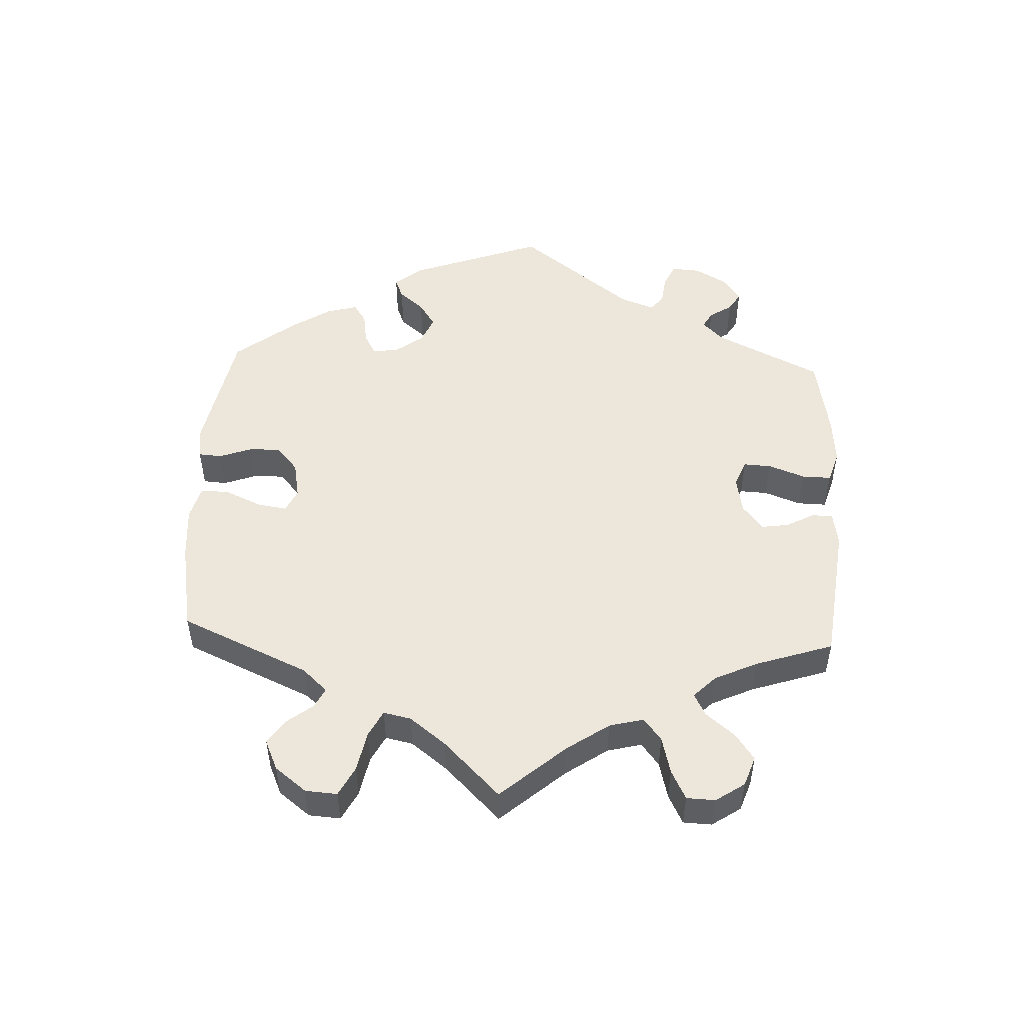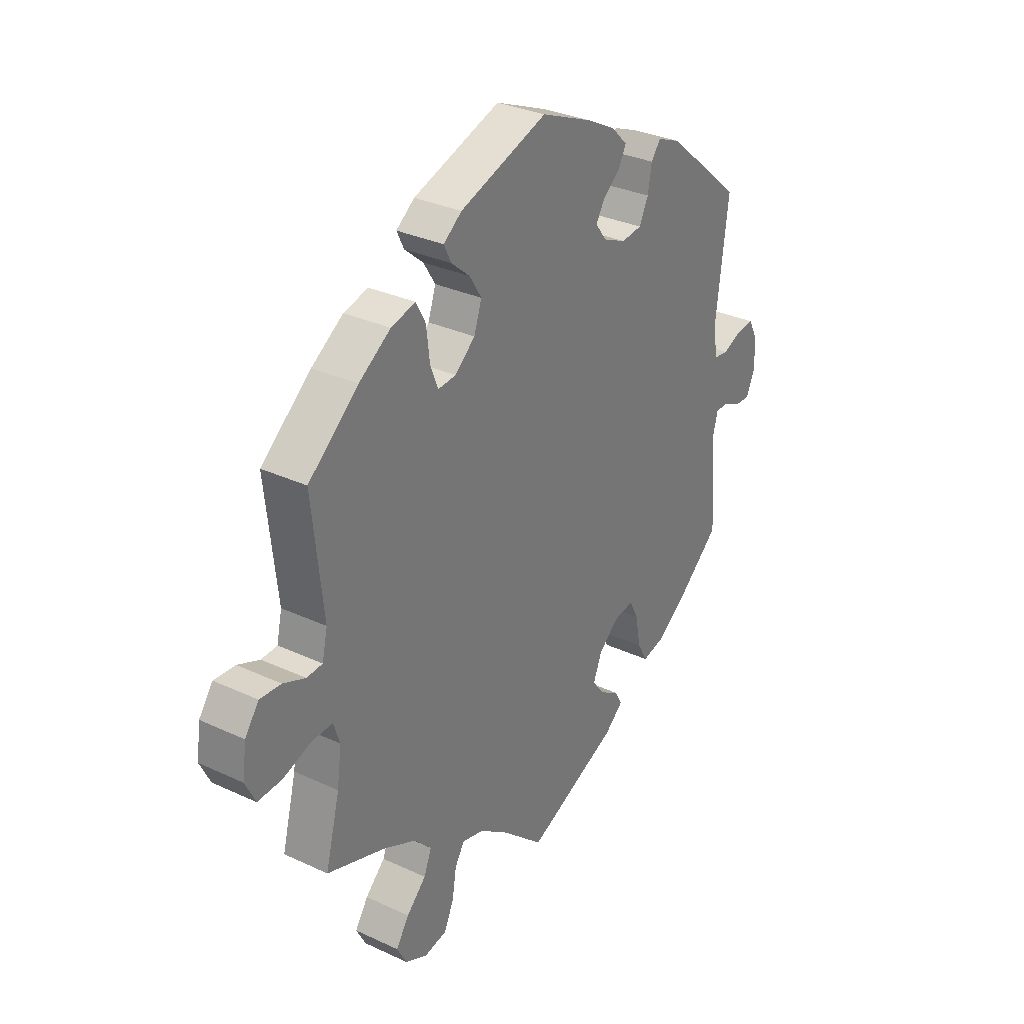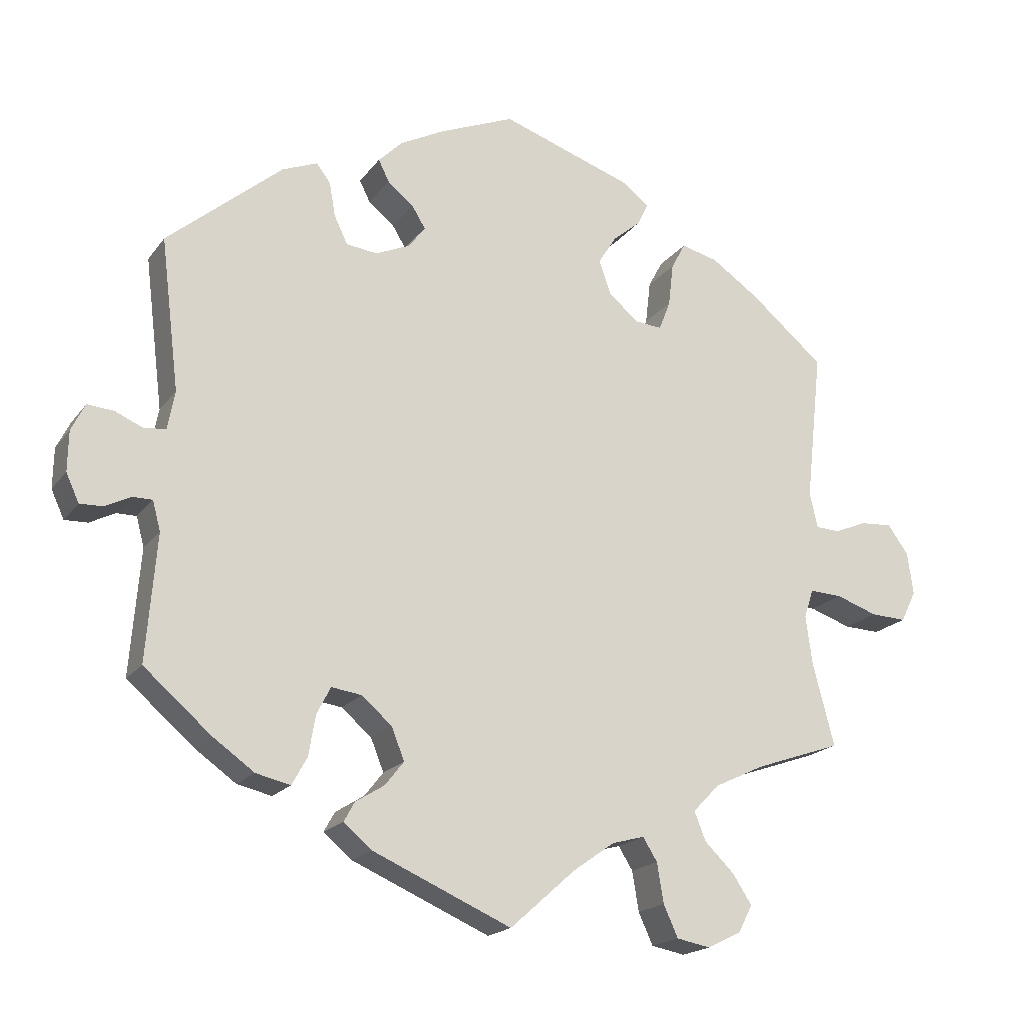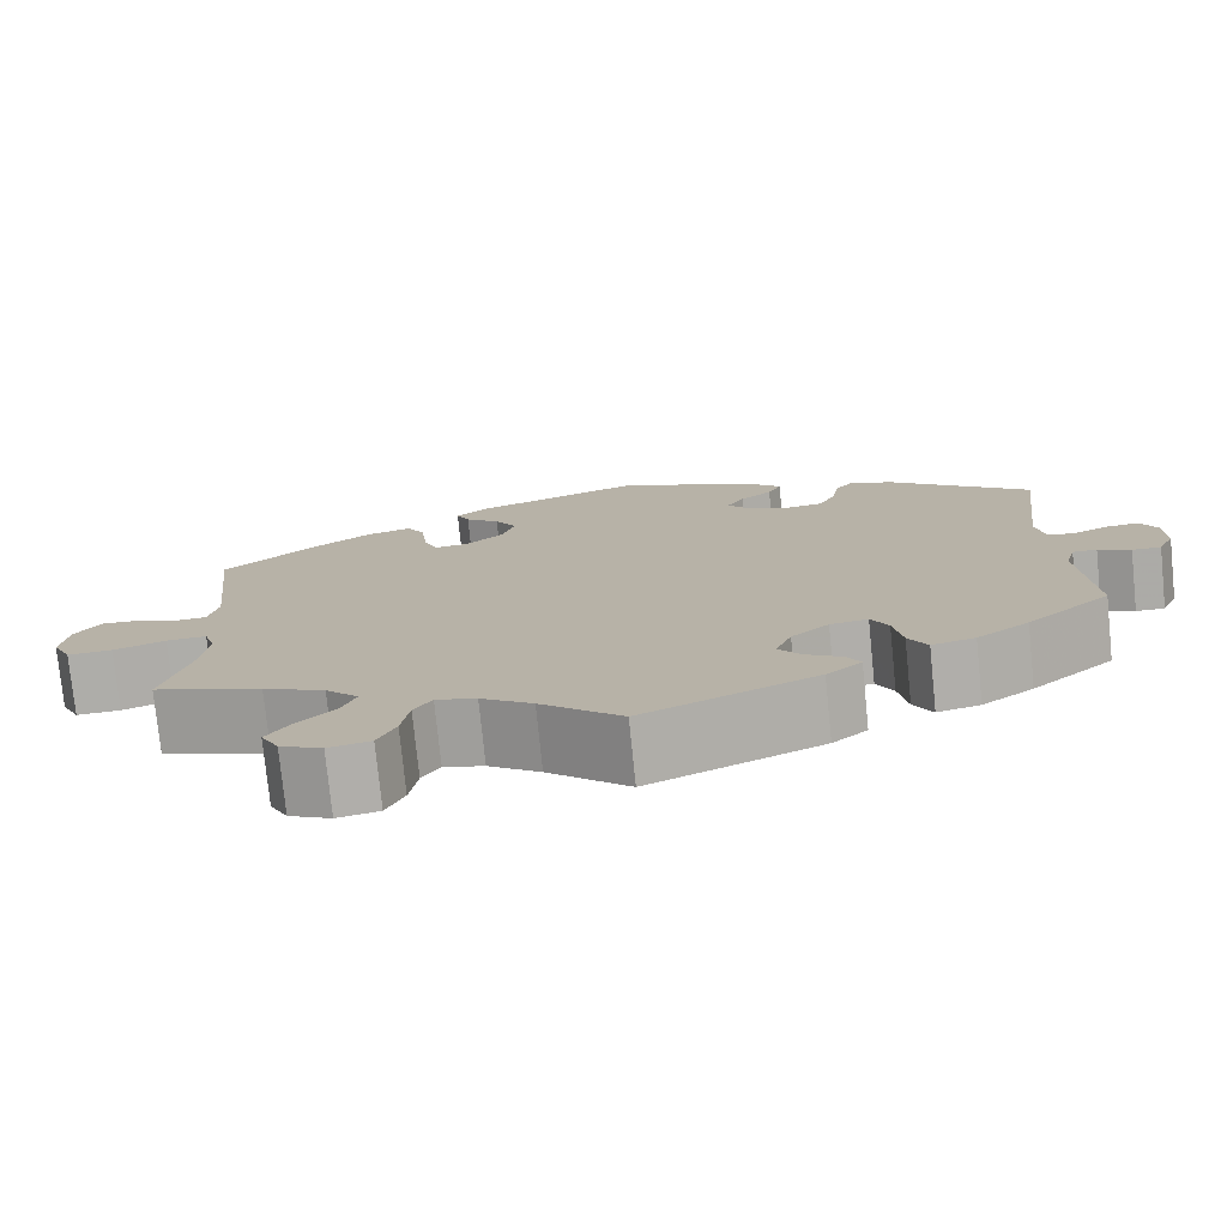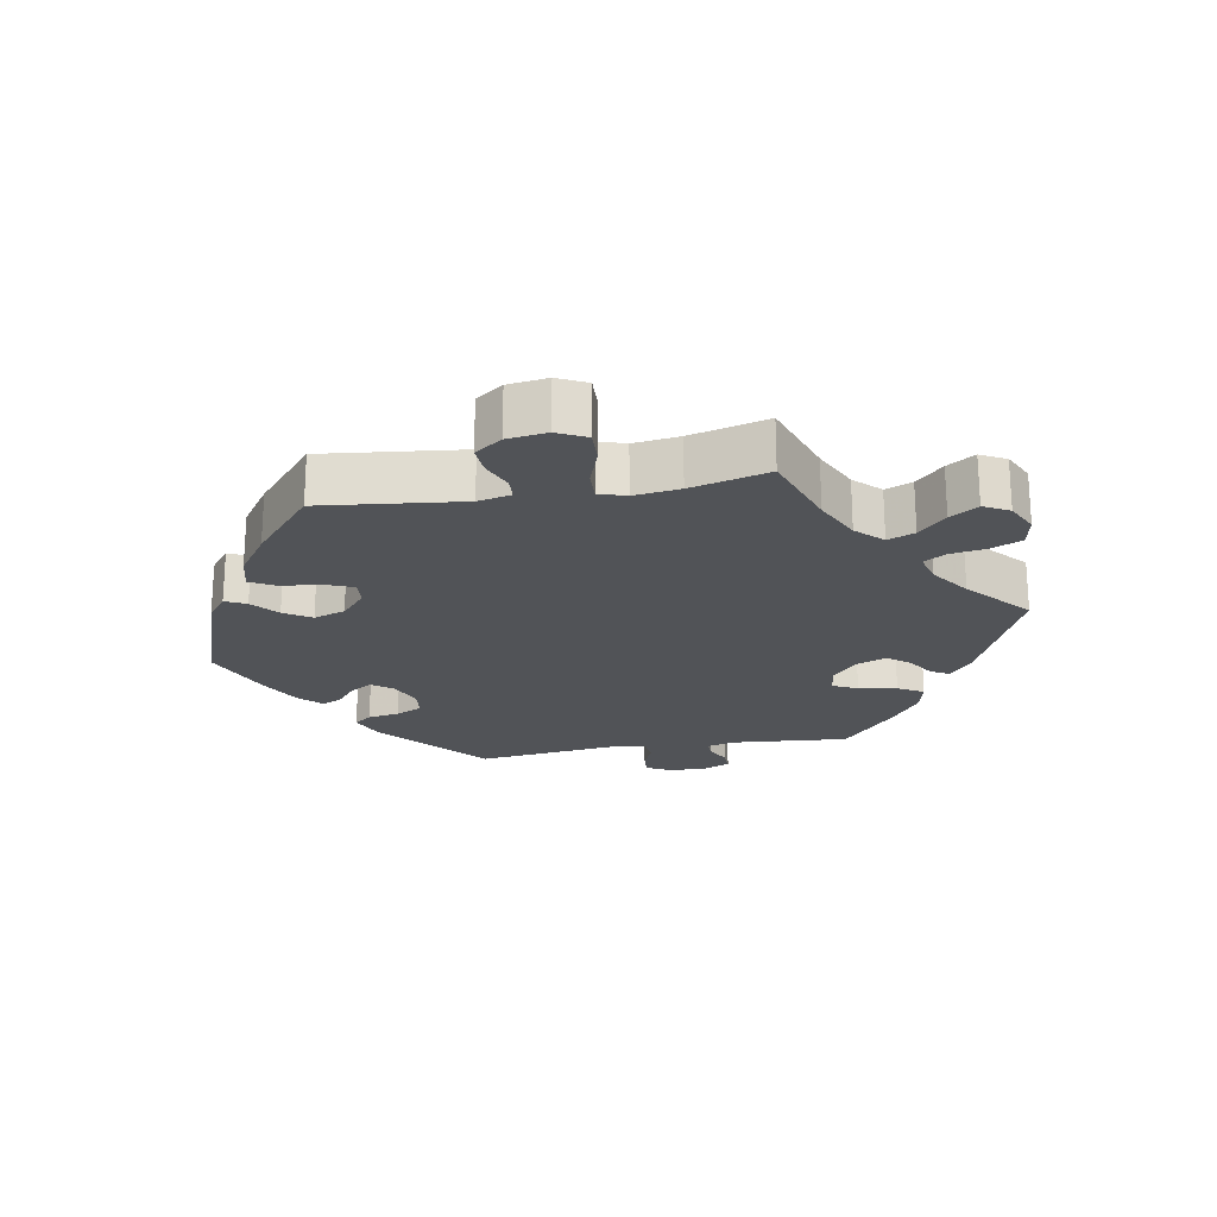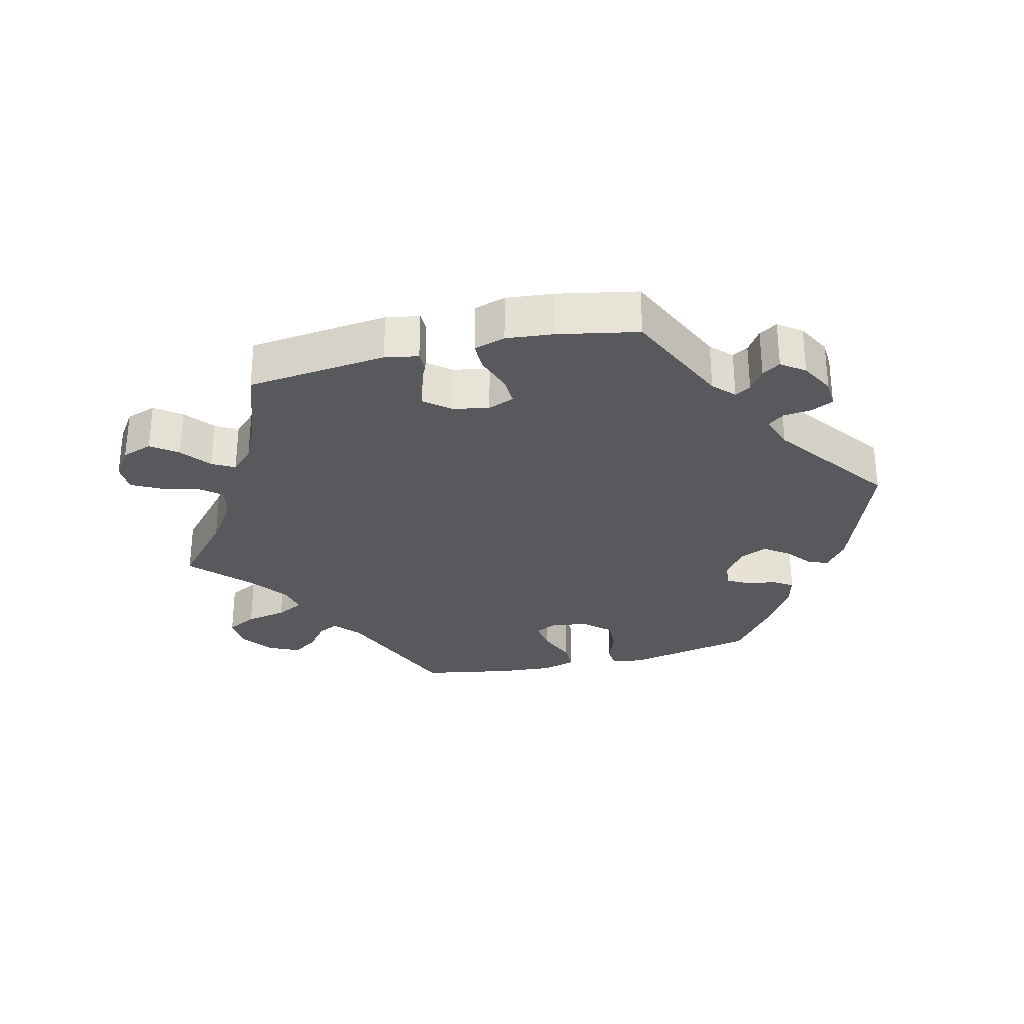
<metadata>
{"format":"obj","ext":"obj","renderer":"f3d","projection":"perspective","resolution":1024,"background":"white","views":[{"elev":51.0,"azim":122.7,"up":"+Y"},{"elev":31.4,"azim":123.5,"up":"+Z"},{"elev":-18.9,"azim":-25.2,"up":"+Z"},{"elev":-76.6,"azim":-174.2,"up":"+Z"},{"elev":-21.8,"azim":99.9,"up":"+Y"},{"elev":-30.0,"azim":-136.7,"up":"+Y"}]}
</metadata>
<code>
v 0.478 0.07 0.081
v 0.489 0.07 0.032
v 0.522 0.07 0.03
v 0.568 0.07 0.049
v 0.612 0.07 0.052
v 0.641 0.07 0.012
v 0.649 0.07 -0.047
v 0.628 0.07 -0.09
v 0.578 0.07 -0.088
v 0.52 0.07 -0.068
v 0.475 0.07 -0.066
v 0.462 0.07 -0.106
v 0.471 0.07 -0.174
v 0.501 0.07 -0.289
v 0.38 0.07 -0.331
v 0.311 0.07 -0.364
v 0.274 0.07 -0.402
v 0.29 0.07 -0.442
v 0.331 0.07 -0.482
v 0.358 0.07 -0.523
v 0.338 0.07 -0.561
v 0.291 0.07 -0.584
v 0.244 0.07 -0.575
v 0.224 0.07 -0.531
v 0.215 0.07 -0.476
v 0.195 0.07 -0.444
v 0.15 0.07 -0.456
v 0.092 0.07 -0.497
v 0.001 0.07 -0.578
v -0.192 0.07 -0.494
v -0.231 0.07 -0.461
v -0.216 0.07 -0.434
v -0.176 0.07 -0.409
v -0.15 0.07 -0.376
v -0.168 0.07 -0.331
v -0.21 0.07 -0.295
v -0.252 0.07 -0.289
v -0.271 0.07 -0.326
v -0.281 0.07 -0.383
v -0.302 0.07 -0.421
v -0.35 0.07 -0.41
v -0.408 0.07 -0.369
v -0.501 0.07 -0.289
v -0.487 0.07 -0.114
v -0.498 0.07 -0.073
v -0.525 0.07 -0.073
v -0.561 0.07 -0.091
v -0.593 0.07 -0.092
v -0.611 0.07 -0.053
v -0.61 0.07 0.003
v -0.591 0.07 0.041
v -0.554 0.07 0.038
v -0.515 0.07 0.021
v -0.485 0.07 0.025
v -0.475 0.07 0.078
v -0.501 0.07 0.289
v -0.341 0.07 0.424
v -0.292 0.07 0.444
v -0.272 0.07 0.418
v -0.264 0.07 0.371
v -0.245 0.07 0.332
v -0.202 0.07 0.327
v -0.154 0.07 0.348
v -0.131 0.07 0.379
v -0.15 0.07 0.41
v -0.186 0.07 0.439
v -0.201 0.07 0.469
v -0.168 0.07 0.502
v -0.107 0.07 0.534
v -0.001 0.07 0.578
v 0.182 0.07 0.516
v 0.22 0.07 0.487
v 0.205 0.07 0.456
v 0.166 0.07 0.423
v 0.141 0.07 0.383
v 0.157 0.07 0.336
v 0.199 0.07 0.3
v 0.237 0.07 0.297
v 0.253 0.07 0.338
v 0.26 0.07 0.398
v 0.28 0.07 0.435
v 0.331 0.07 0.422
v 0.397 0.07 0.377
v 0.501 0.07 0.29
v 0.478 0 0.081
v 0.489 0 0.032
v 0.522 0 0.03
v 0.568 0 0.049
v 0.612 0 0.052
v 0.641 0 0.012
v 0.649 0 -0.047
v 0.628 0 -0.09
v 0.578 0 -0.088
v 0.52 0 -0.068
v 0.475 0 -0.066
v 0.462 0 -0.106
v 0.471 0 -0.174
v 0.501 0 -0.289
v 0.38 0 -0.331
v 0.311 0 -0.364
v 0.274 0 -0.402
v 0.29 0 -0.442
v 0.331 0 -0.482
v 0.358 0 -0.523
v 0.338 0 -0.561
v 0.291 0 -0.584
v 0.244 0 -0.575
v 0.224 0 -0.531
v 0.215 0 -0.476
v 0.195 0 -0.444
v 0.15 0 -0.456
v 0.092 0 -0.497
v 0.001 0 -0.578
v -0.192 0 -0.494
v -0.231 0 -0.461
v -0.216 0 -0.434
v -0.176 0 -0.409
v -0.15 0 -0.376
v -0.168 0 -0.331
v -0.21 0 -0.295
v -0.252 0 -0.289
v -0.271 0 -0.326
v -0.281 0 -0.383
v -0.302 0 -0.421
v -0.35 0 -0.41
v -0.408 0 -0.369
v -0.501 0 -0.289
v -0.487 0 -0.114
v -0.498 0 -0.073
v -0.525 0 -0.073
v -0.561 0 -0.091
v -0.593 0 -0.092
v -0.611 0 -0.053
v -0.61 0 0.003
v -0.591 0 0.041
v -0.554 0 0.038
v -0.515 0 0.021
v -0.485 0 0.025
v -0.475 0 0.078
v -0.501 0 0.289
v -0.341 0 0.424
v -0.292 0 0.444
v -0.272 0 0.418
v -0.264 0 0.371
v -0.245 0 0.332
v -0.202 0 0.327
v -0.154 0 0.348
v -0.131 0 0.379
v -0.15 0 0.41
v -0.186 0 0.439
v -0.201 0 0.469
v -0.168 0 0.502
v -0.107 0 0.534
v -0.001 0 0.578
v 0.182 0 0.516
v 0.22 0 0.487
v 0.205 0 0.456
v 0.166 0 0.423
v 0.141 0 0.383
v 0.157 0 0.336
v 0.199 0 0.3
v 0.237 0 0.297
v 0.253 0 0.338
v 0.26 0 0.398
v 0.28 0 0.435
v 0.331 0 0.422
v 0.397 0 0.377
v 0.501 0 0.29
f 83 84 1
f 82 83 1 2
f 79 80 81 82
f 78 79 82 2
f 77 78 2
f 76 77 2
f 71 72 73 74
f 71 74 75
f 70 71 75
f 69 70 75 76
f 65 66 67 68
f 64 65 68 69
f 57 58 59 60
f 55 56 57 60
f 54 55 60 61
f 50 51 52 53
f 50 53 54
f 49 50 54
f 46 47 48 49
f 45 46 49 54
f 44 45 54 61
f 38 39 40 41
f 37 38 41 42
f 30 31 32 33
f 28 29 30 33
f 27 28 33 34
f 26 27 34 35
f 22 23 24 25
f 22 25 26
f 21 22 26
f 18 19 20 21
f 18 21 26
f 17 18 26 35
f 13 14 15
f 12 13 15 16
f 11 12 16 17
f 7 8 9 10
f 7 10 11
f 6 7 11
f 3 4 5 6
f 2 3 6 11
f 64 69 76 2
f 43 44 61 62
f 37 42 43 62
f 36 37 62 63
f 35 36 63 64
f 17 35 64
f 2 11 17 64
f 85 168 167
f 86 85 167 166
f 166 165 164 163
f 86 166 163 162
f 86 162 161
f 86 161 160
f 158 157 156 155
f 159 158 155
f 159 155 154
f 160 159 154 153
f 152 151 150 149
f 153 152 149 148
f 144 143 142 141
f 144 141 140 139
f 145 144 139 138
f 137 136 135 134
f 138 137 134
f 138 134 133
f 133 132 131 130
f 138 133 130 129
f 145 138 129 128
f 125 124 123 122
f 126 125 122 121
f 117 116 115 114
f 117 114 113 112
f 118 117 112 111
f 119 118 111 110
f 109 108 107 106
f 110 109 106
f 110 106 105
f 105 104 103 102
f 110 105 102
f 119 110 102 101
f 99 98 97
f 100 99 97 96
f 101 100 96 95
f 94 93 92 91
f 95 94 91
f 95 91 90
f 90 89 88 87
f 95 90 87 86
f 86 160 153 148
f 146 145 128 127
f 146 127 126 121
f 147 146 121 120
f 148 147 120 119
f 148 119 101
f 148 101 95 86
f 1 85 86 2
f 2 86 87 3
f 3 87 88 4
f 4 88 89 5
f 5 89 90 6
f 6 90 91 7
f 7 91 92 8
f 8 92 93 9
f 9 93 94 10
f 10 94 95 11
f 11 95 96 12
f 12 96 97 13
f 13 97 98 14
f 14 98 99 15
f 15 99 100 16
f 16 100 101 17
f 17 101 102 18
f 18 102 103 19
f 19 103 104 20
f 20 104 105 21
f 21 105 106 22
f 22 106 107 23
f 23 107 108 24
f 24 108 109 25
f 25 109 110 26
f 26 110 111 27
f 27 111 112 28
f 28 112 113 29
f 29 113 114 30
f 30 114 115 31
f 31 115 116 32
f 32 116 117 33
f 33 117 118 34
f 34 118 119 35
f 35 119 120 36
f 36 120 121 37
f 37 121 122 38
f 38 122 123 39
f 39 123 124 40
f 40 124 125 41
f 41 125 126 42
f 42 126 127 43
f 43 127 128 44
f 44 128 129 45
f 45 129 130 46
f 46 130 131 47
f 47 131 132 48
f 48 132 133 49
f 49 133 134 50
f 50 134 135 51
f 51 135 136 52
f 52 136 137 53
f 53 137 138 54
f 54 138 139 55
f 55 139 140 56
f 56 140 141 57
f 57 141 142 58
f 58 142 143 59
f 59 143 144 60
f 60 144 145 61
f 61 145 146 62
f 62 146 147 63
f 63 147 148 64
f 64 148 149 65
f 65 149 150 66
f 66 150 151 67
f 67 151 152 68
f 68 152 153 69
f 69 153 154 70
f 70 154 155 71
f 71 155 156 72
f 72 156 157 73
f 73 157 158 74
f 74 158 159 75
f 75 159 160 76
f 76 160 161 77
f 77 161 162 78
f 78 162 163 79
f 79 163 164 80
f 80 164 165 81
f 81 165 166 82
f 82 166 167 83
f 83 167 168 84
f 84 168 85 1

</code>
